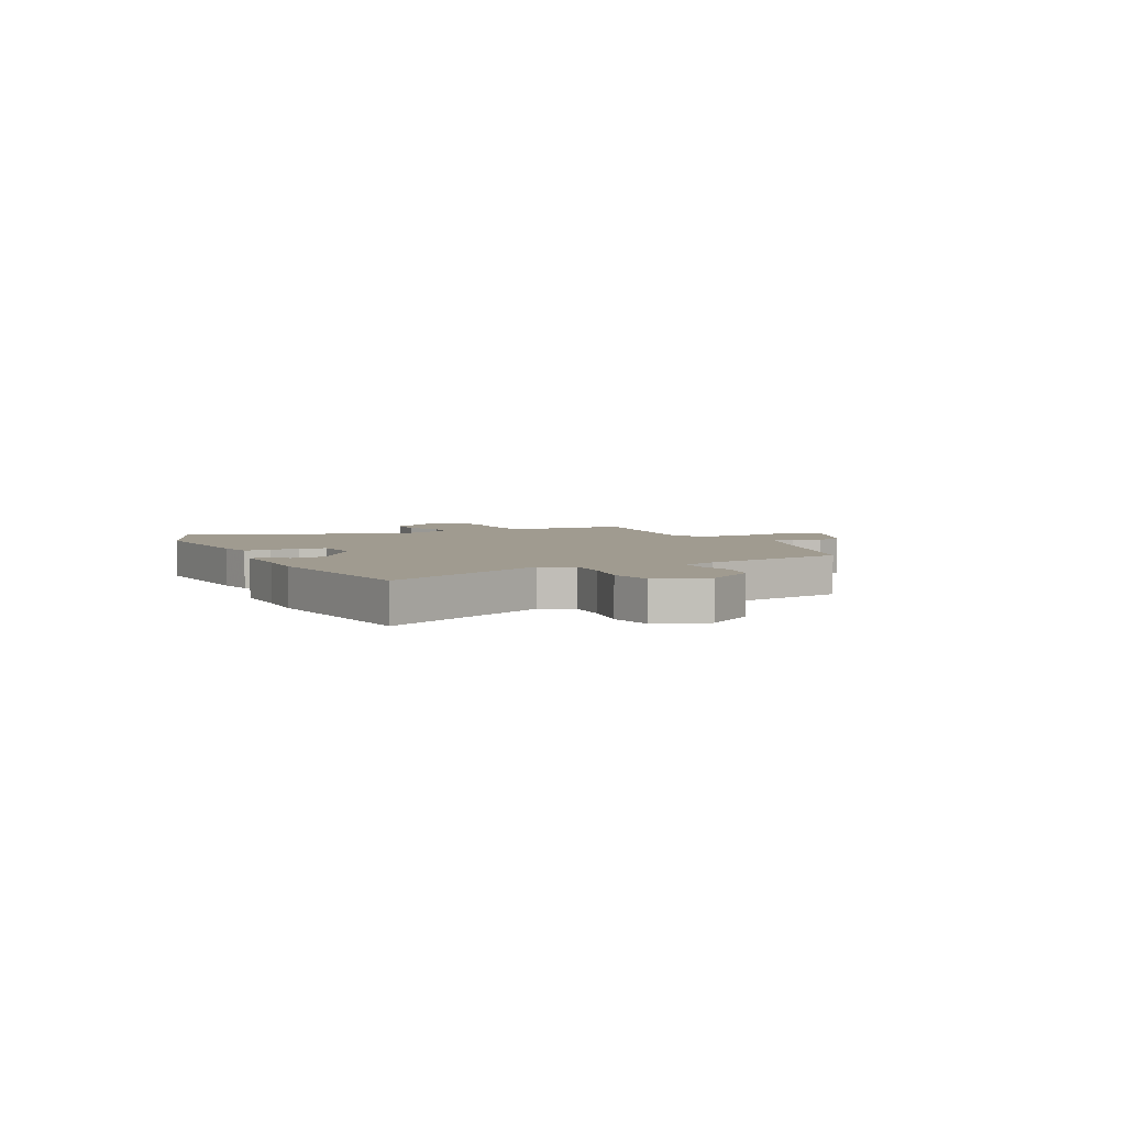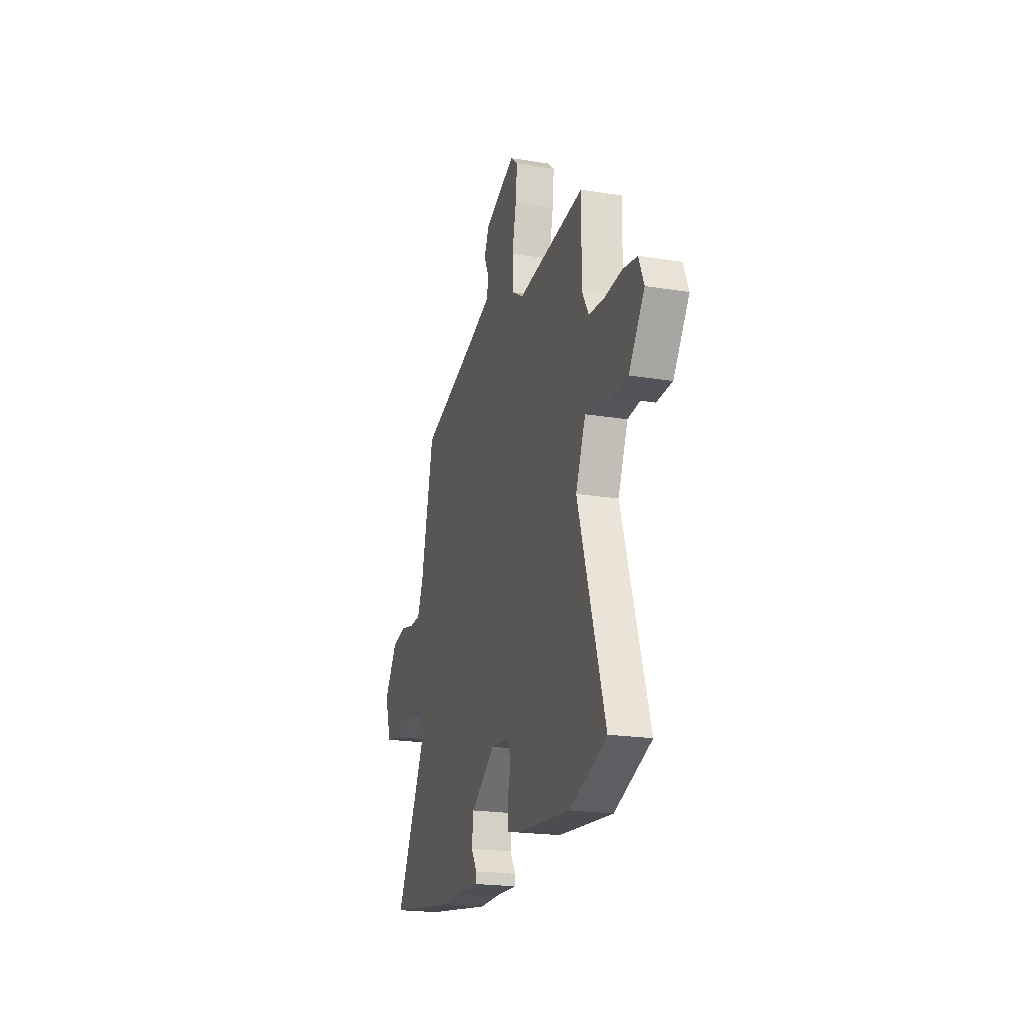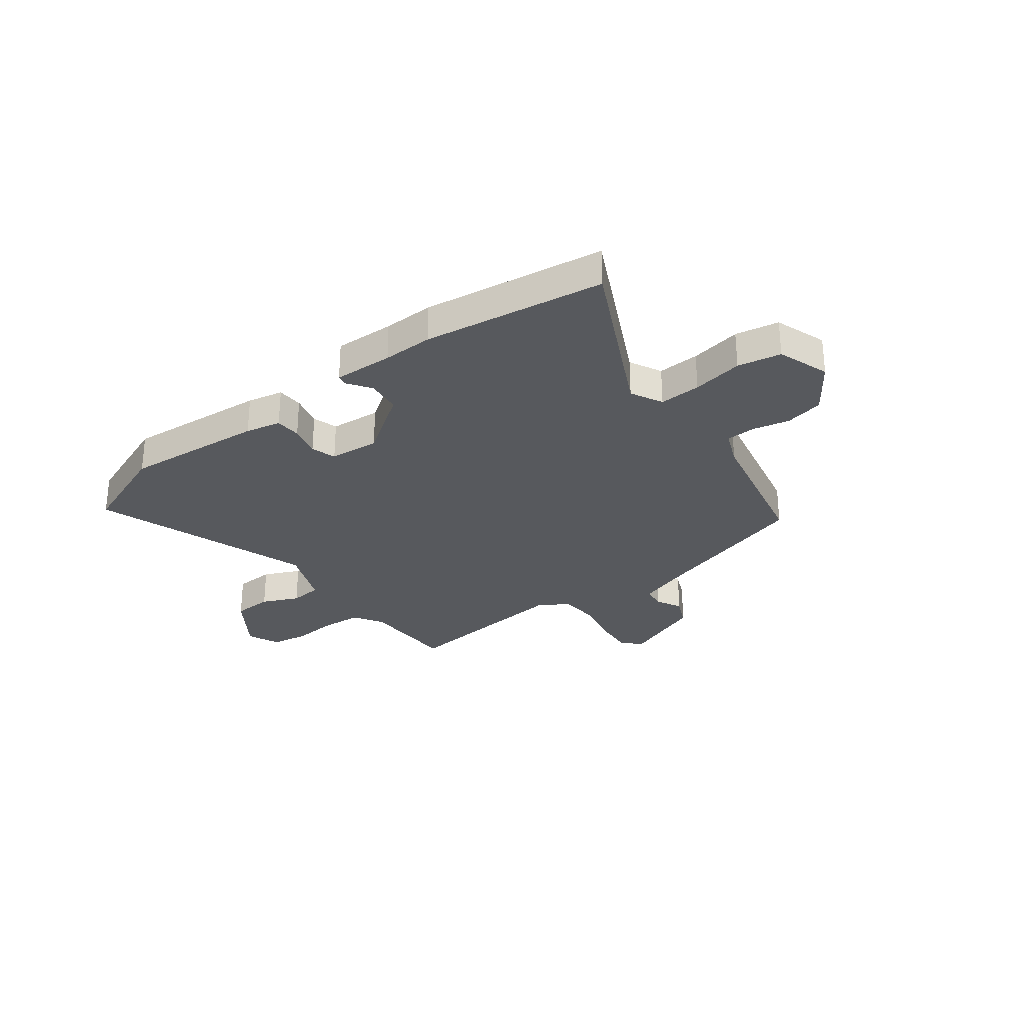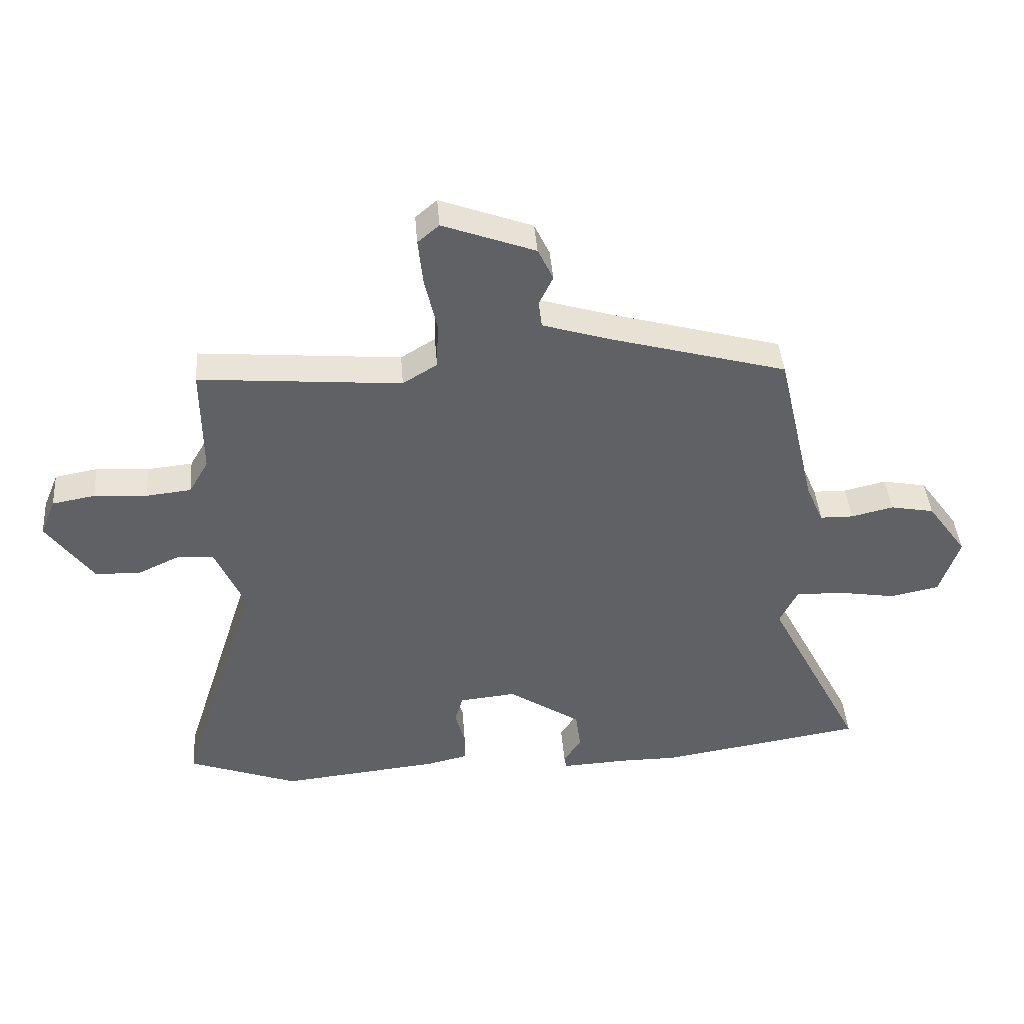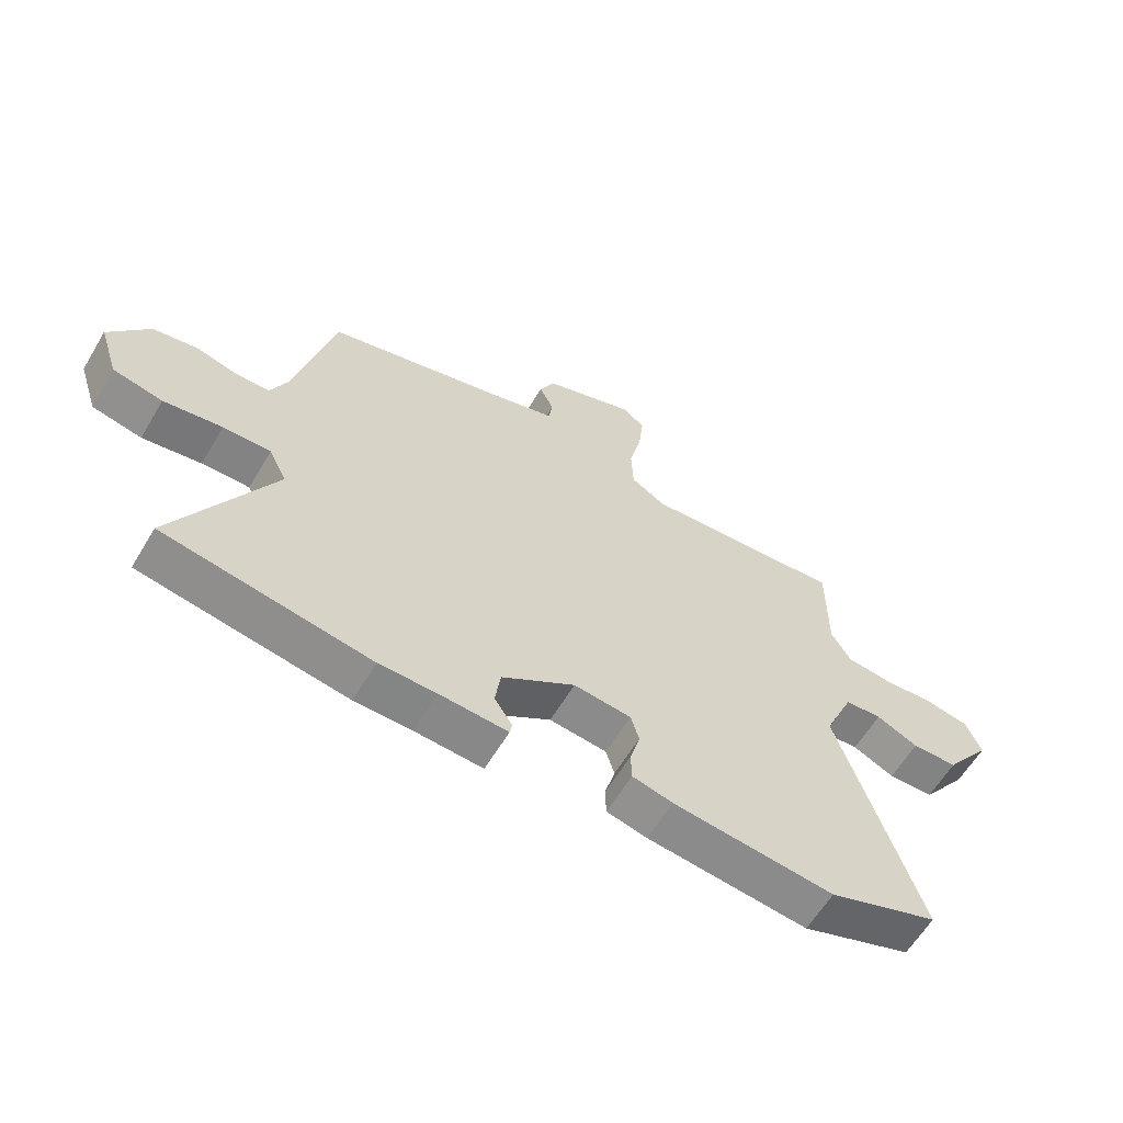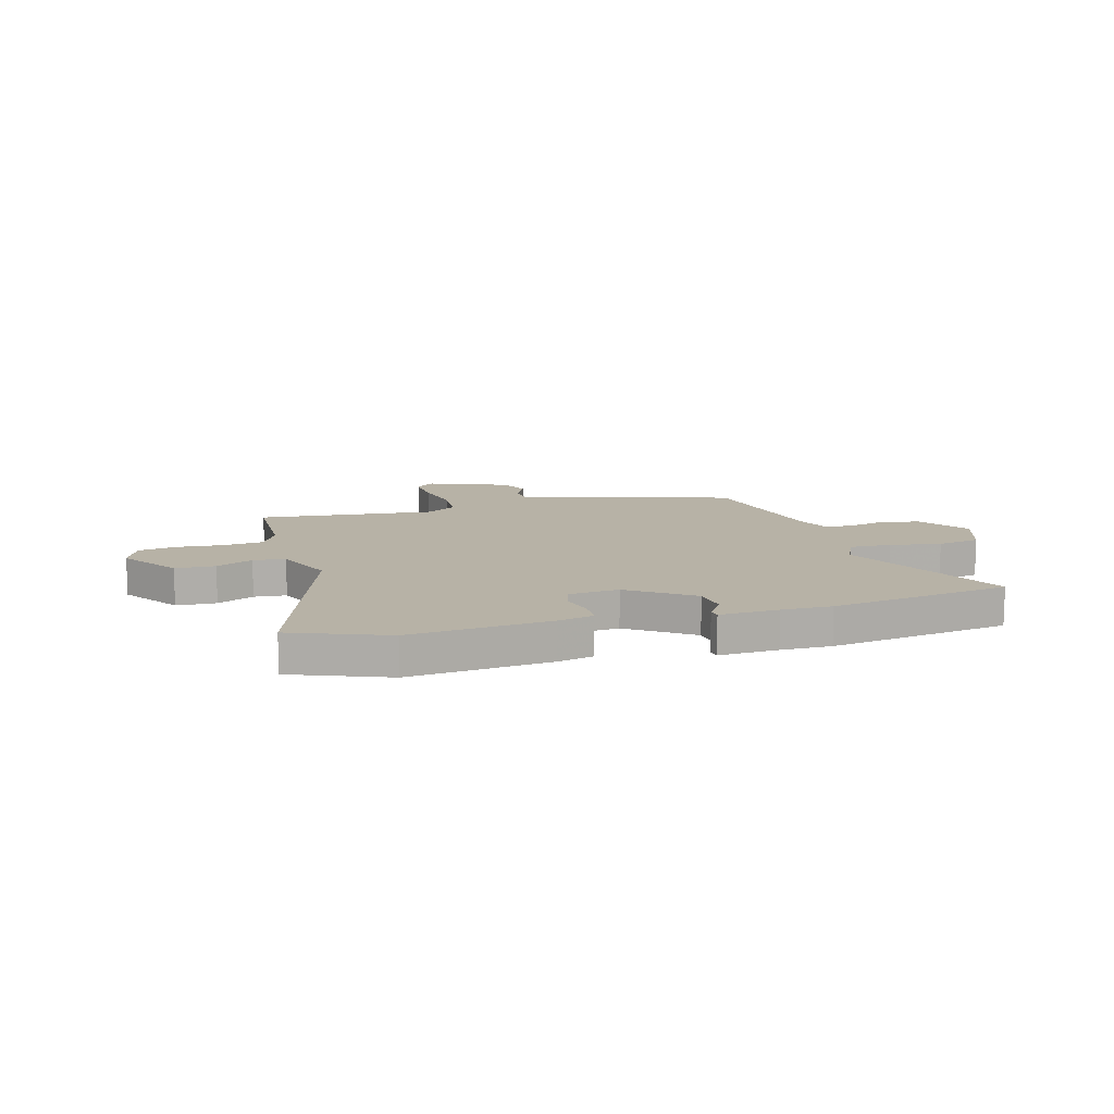
<metadata>
{"format":"obj","ext":"obj","renderer":"f3d","projection":"perspective","resolution":1024,"background":"white","views":[{"elev":4.2,"azim":-114.2,"up":"+Y"},{"elev":-21.3,"azim":73.9,"up":"+Z"},{"elev":-29.0,"azim":-141.8,"up":"+Y"},{"elev":42.2,"azim":175.6,"up":"+Z"},{"elev":-61.6,"azim":-30.9,"up":"+Z"},{"elev":12.5,"azim":165.2,"up":"+Y"}]}
</metadata>
<code>
v 0.508 0.07 0.481
v 0.507 0.07 0.296
v 0.54 0.07 0.239
v 0.616 0.07 0.231
v 0.705 0.07 0.237
v 0.777 0.07 0.224
v 0.803 0.07 0.161
v 0.724 0.07 0.052
v 0.647 0.07 0.05
v 0.577 0.07 0.083
v 0.515 0.07 0.078
v 0.465 0.07 -0.037
v 0.6 0.07 -0.463
v 0.415 0.07 -0.531
v 0.145 0.07 -0.503
v 0.077 0.07 -0.487
v 0.076 0.07 -0.437
v 0.093 0.07 -0.376
v 0.079 0.07 -0.328
v -0.017 0.07 -0.318
v -0.14 0.07 -0.4
v -0.149 0.07 -0.466
v -0.119 0.07 -0.512
v -0.123 0.07 -0.533
v -0.237 0.07 -0.527
v -0.333 0.07 -0.527
v -0.679 0.07 -0.471
v -0.516 0.07 -0.155
v -0.546 0.07 -0.093
v -0.626 0.07 -0.095
v -0.724 0.07 -0.111
v -0.807 0.07 -0.094
v -0.84 0.07 0.006
v -0.773 0.07 0.099
v -0.699 0.07 0.113
v -0.628 0.07 0.096
v -0.572 0.07 0.097
v -0.543 0.07 0.163
v -0.478 0.07 0.442
v -0.181 0.07 0.524
v -0.065 0.07 0.56
v -0.059 0.07 0.605
v -0.083 0.07 0.655
v -0.057 0.07 0.71
v 0.099 0.07 0.768
v 0.135 0.07 0.737
v 0.127 0.07 0.66
v 0.106 0.07 0.567
v 0.109 0.07 0.488
v 0.167 0.07 0.452
v 0.508 0 0.481
v 0.507 0 0.296
v 0.54 0 0.239
v 0.616 0 0.231
v 0.705 0 0.237
v 0.777 0 0.224
v 0.803 0 0.161
v 0.724 0 0.052
v 0.647 0 0.05
v 0.577 0 0.083
v 0.515 0 0.078
v 0.465 0 -0.037
v 0.6 0 -0.463
v 0.415 0 -0.531
v 0.145 0 -0.503
v 0.077 0 -0.487
v 0.076 0 -0.437
v 0.093 0 -0.376
v 0.079 0 -0.328
v -0.017 0 -0.318
v -0.14 0 -0.4
v -0.149 0 -0.466
v -0.119 0 -0.512
v -0.123 0 -0.533
v -0.237 0 -0.527
v -0.333 0 -0.527
v -0.679 0 -0.471
v -0.516 0 -0.155
v -0.546 0 -0.093
v -0.626 0 -0.095
v -0.724 0 -0.111
v -0.807 0 -0.094
v -0.84 0 0.006
v -0.773 0 0.099
v -0.699 0 0.113
v -0.628 0 0.096
v -0.572 0 0.097
v -0.543 0 0.163
v -0.478 0 0.442
v -0.181 0 0.524
v -0.065 0 0.56
v -0.059 0 0.605
v -0.083 0 0.655
v -0.057 0 0.71
v 0.099 0 0.768
v 0.135 0 0.737
v 0.127 0 0.66
v 0.106 0 0.567
v 0.109 0 0.488
v 0.167 0 0.452
f 46 47 48
f 45 46 48
f 44 45 48
f 43 44 48
f 42 43 48
f 41 42 48 49
f 40 41 49 50
f 38 39 40 50
f 34 35 36
f 33 34 36
f 32 33 36
f 31 32 36
f 30 31 36
f 29 30 36 37
f 50 1 2
f 38 50 2
f 37 38 2
f 29 37 2
f 28 29 2
f 22 23 24 25
f 26 27 28
f 25 26 28
f 22 25 28
f 21 22 28
f 16 17 18
f 15 16 18
f 14 15 18
f 13 14 18
f 12 13 18
f 11 12 18 19
f 8 9 10
f 7 8 10
f 6 7 10
f 5 6 10
f 4 5 10
f 3 4 10 11
f 2 3 11
f 28 2 11
f 21 28 11
f 20 21 11
f 11 19 20
f 98 97 96
f 98 96 95
f 98 95 94
f 98 94 93
f 98 93 92
f 99 98 92 91
f 100 99 91 90
f 100 90 89 88
f 86 85 84
f 86 84 83
f 86 83 82
f 86 82 81
f 86 81 80
f 87 86 80 79
f 52 51 100
f 52 100 88
f 52 88 87
f 52 87 79
f 52 79 78
f 75 74 73 72
f 78 77 76
f 78 76 75
f 78 75 72
f 78 72 71
f 68 67 66
f 68 66 65
f 68 65 64
f 68 64 63
f 68 63 62
f 69 68 62 61
f 60 59 58
f 60 58 57
f 60 57 56
f 60 56 55
f 60 55 54
f 61 60 54 53
f 61 53 52
f 61 52 78
f 61 78 71
f 61 71 70
f 70 69 61
f 1 51 52 2
f 2 52 53 3
f 3 53 54 4
f 4 54 55 5
f 5 55 56 6
f 6 56 57 7
f 7 57 58 8
f 8 58 59 9
f 9 59 60 10
f 10 60 61 11
f 11 61 62 12
f 12 62 63 13
f 13 63 64 14
f 14 64 65 15
f 15 65 66 16
f 16 66 67 17
f 17 67 68 18
f 18 68 69 19
f 19 69 70 20
f 20 70 71 21
f 21 71 72 22
f 22 72 73 23
f 23 73 74 24
f 24 74 75 25
f 25 75 76 26
f 26 76 77 27
f 27 77 78 28
f 28 78 79 29
f 29 79 80 30
f 30 80 81 31
f 31 81 82 32
f 32 82 83 33
f 33 83 84 34
f 34 84 85 35
f 35 85 86 36
f 36 86 87 37
f 37 87 88 38
f 38 88 89 39
f 39 89 90 40
f 40 90 91 41
f 41 91 92 42
f 42 92 93 43
f 43 93 94 44
f 44 94 95 45
f 45 95 96 46
f 46 96 97 47
f 47 97 98 48
f 48 98 99 49
f 49 99 100 50
f 50 100 51 1

</code>
